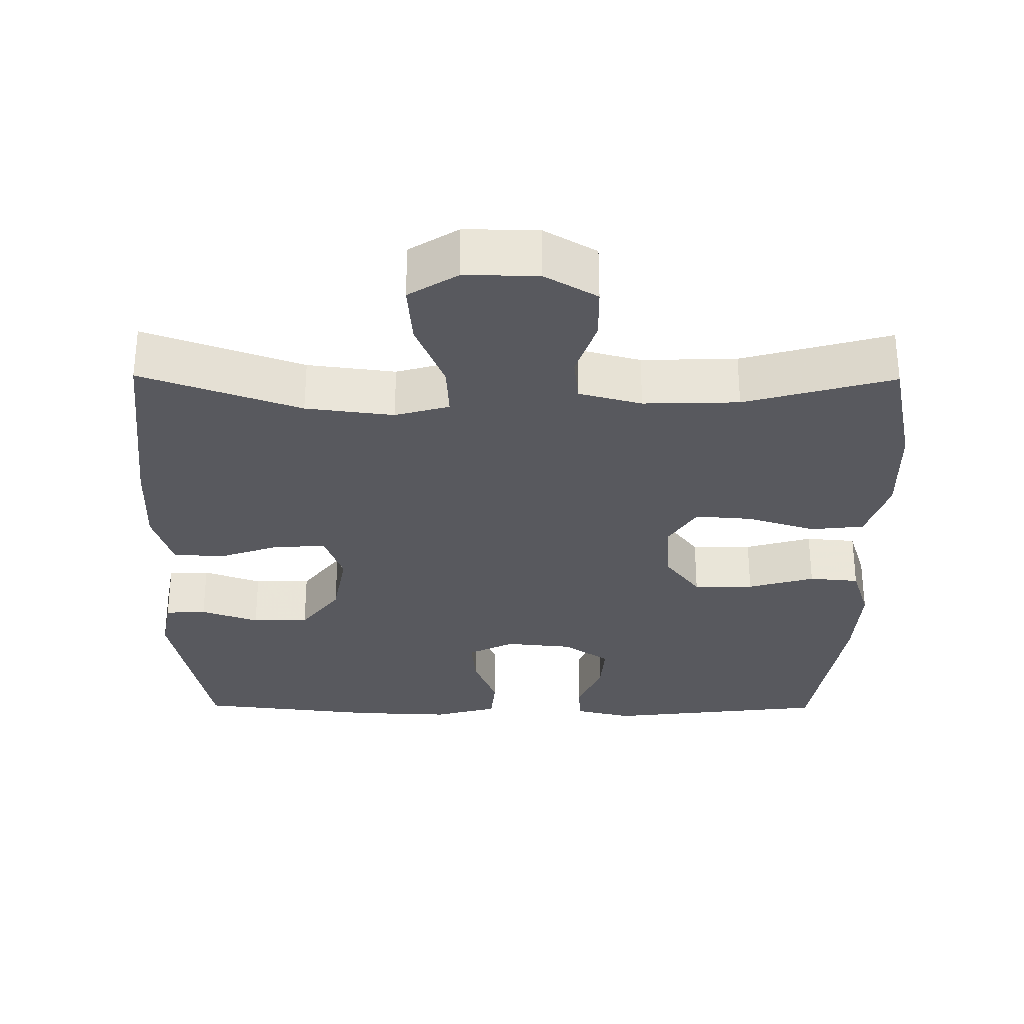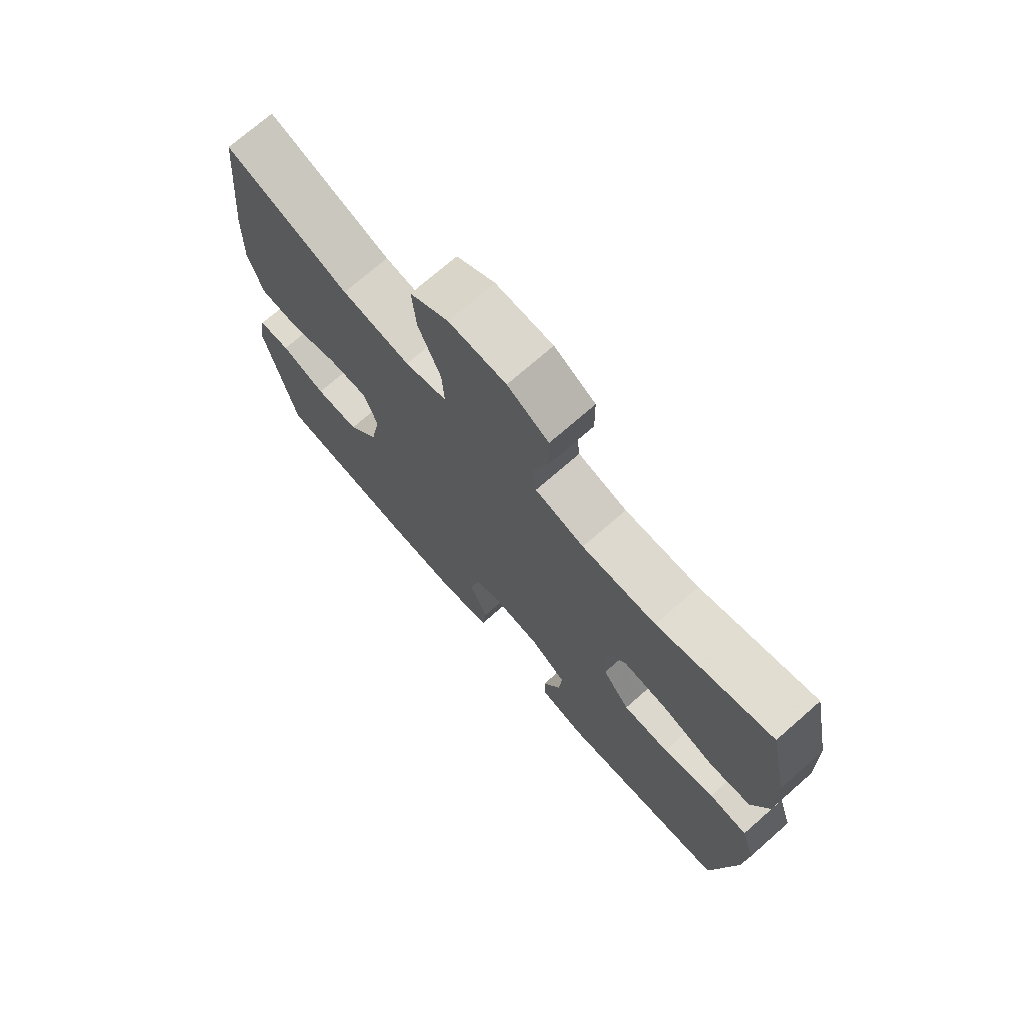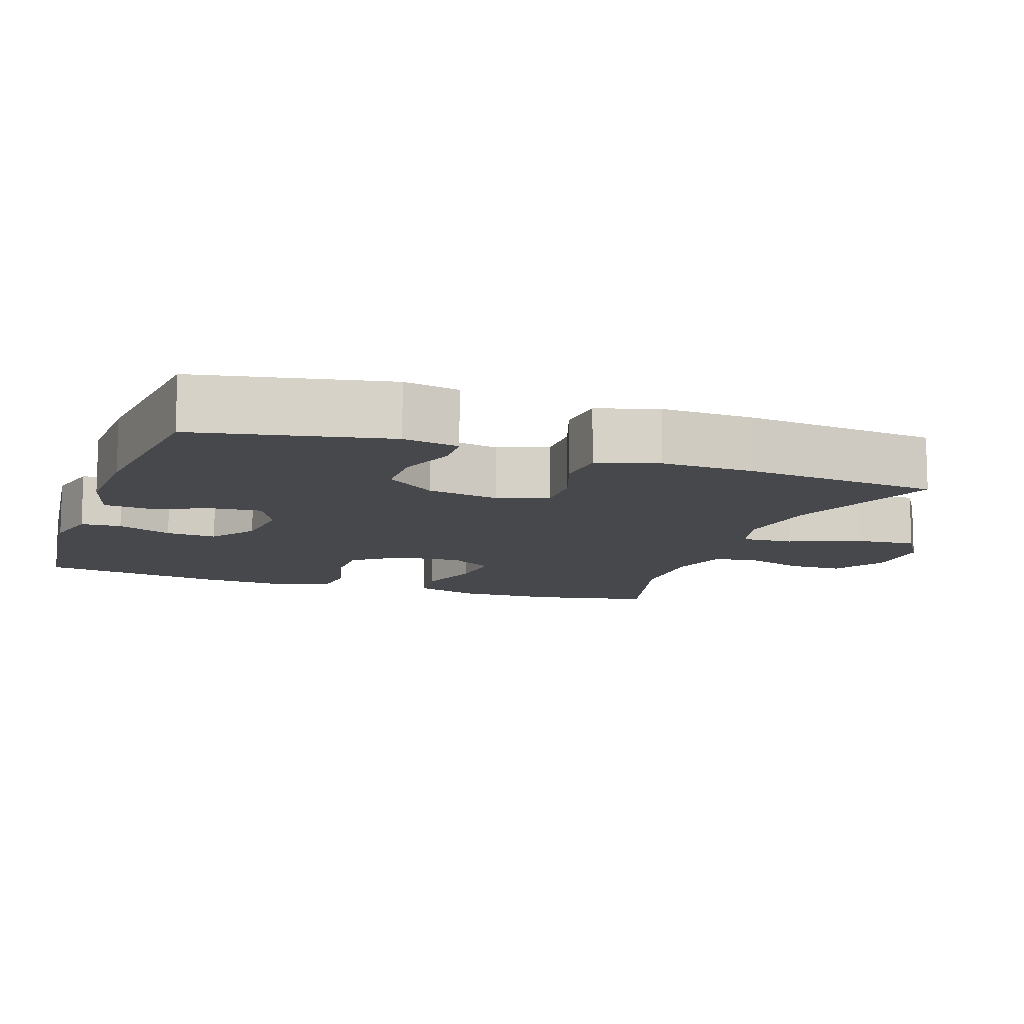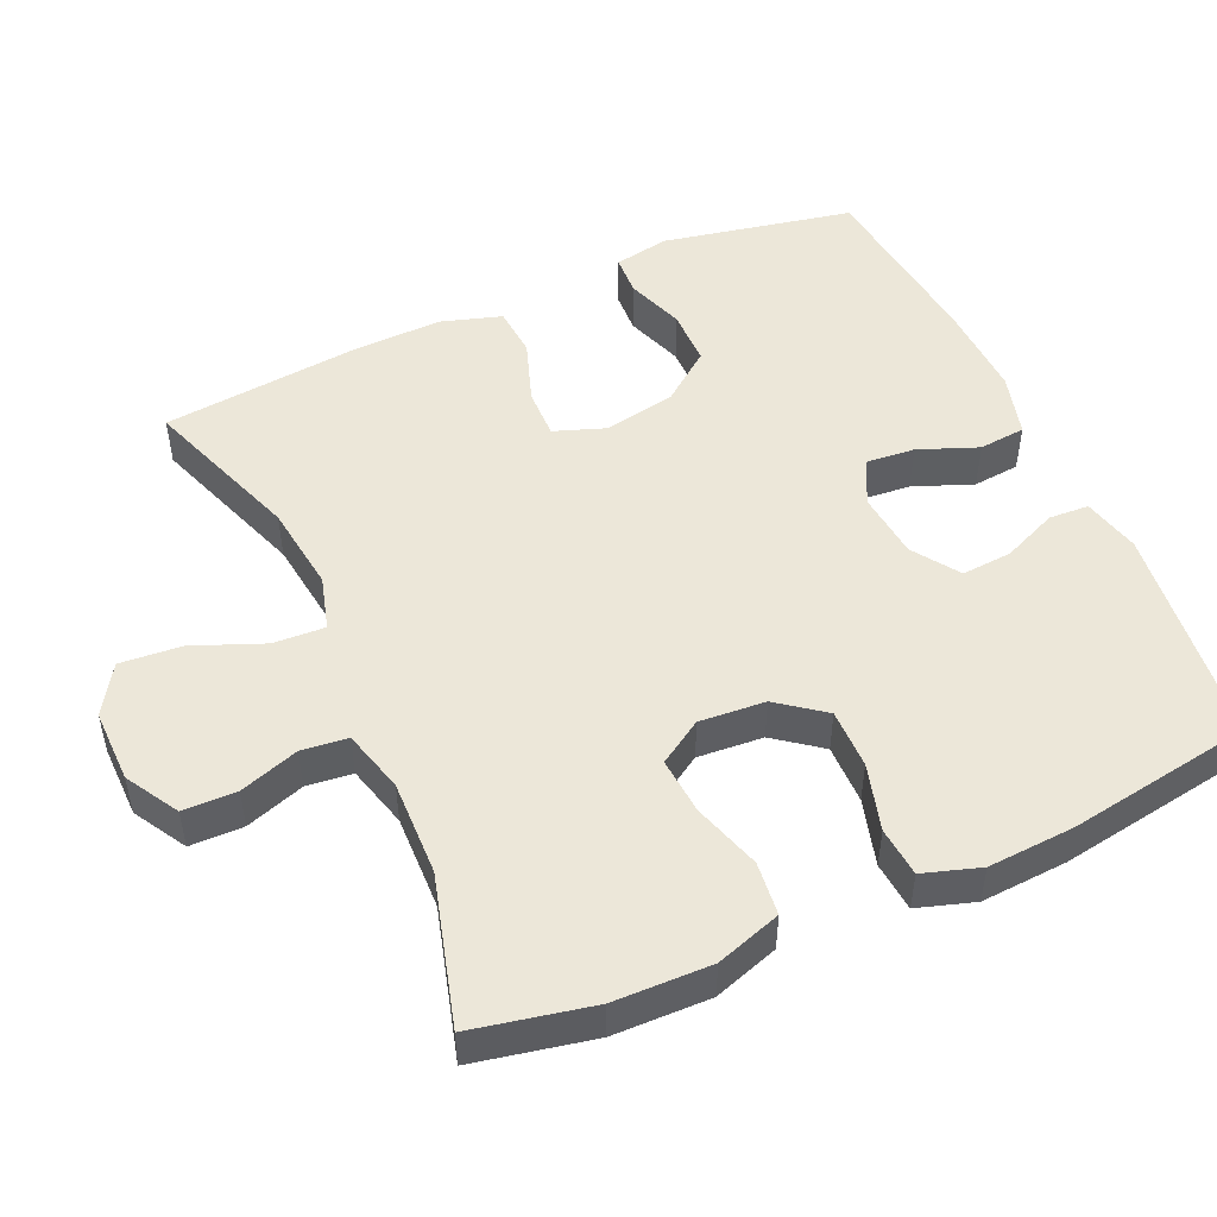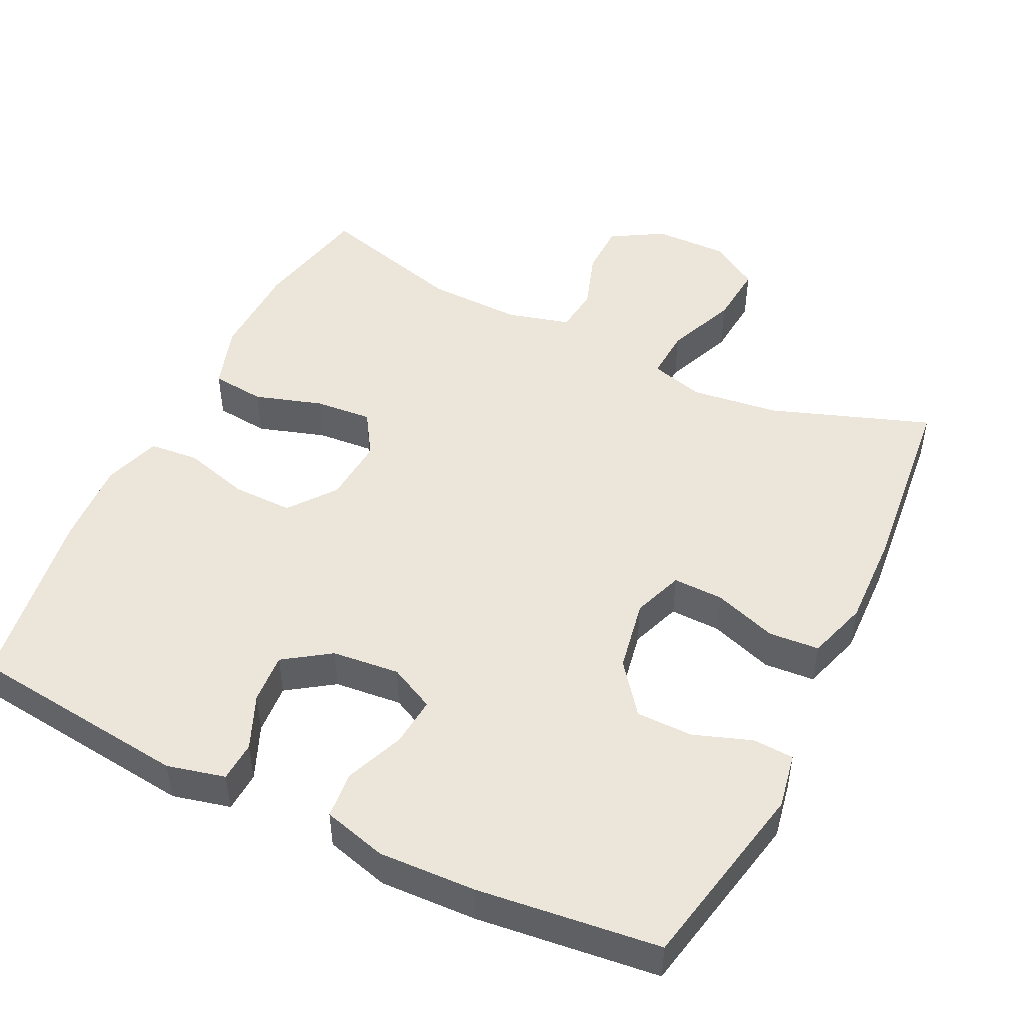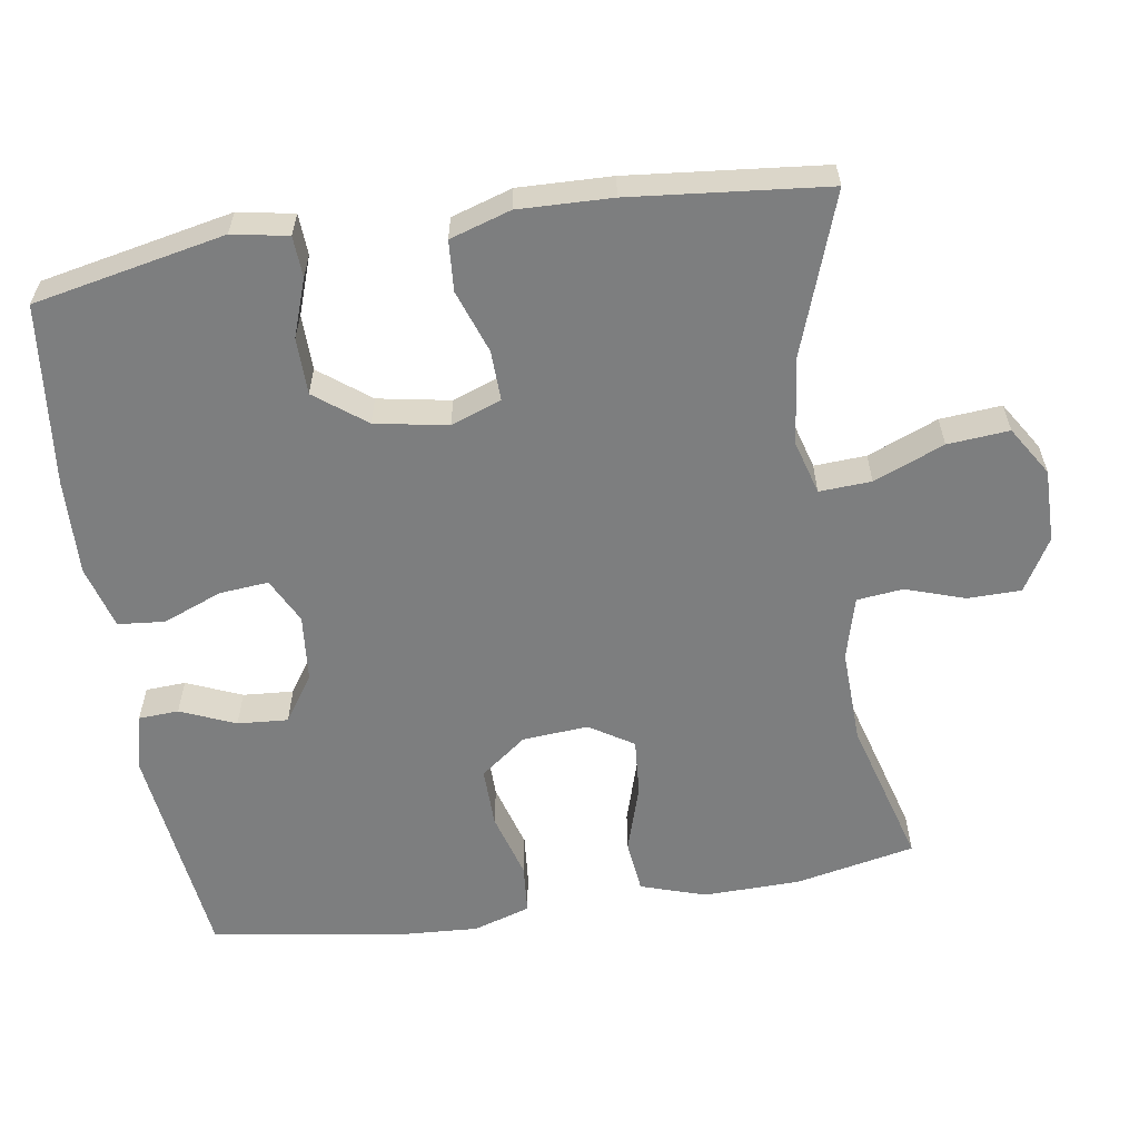
<metadata>
{"format":"obj","ext":"obj","renderer":"f3d","projection":"perspective","resolution":1024,"background":"white","views":[{"elev":-30.4,"azim":-0.5,"up":"+Y"},{"elev":72.8,"azim":48.8,"up":"+Z"},{"elev":-11.1,"azim":-109.4,"up":"+Y"},{"elev":49.8,"azim":65.8,"up":"+Y"},{"elev":48.3,"azim":-154.1,"up":"+Y"},{"elev":-59.3,"azim":-81.1,"up":"+Y"}]}
</metadata>
<code>
v -0.5 0.07 -0.5
v -0.553 0.07 -0.239
v -0.539 0.07 -0.163
v -0.483 0.07 -0.16
v -0.404 0.07 -0.188
v -0.327 0.07 -0.187
v -0.274 0.07 -0.118
v -0.256 0.07 -0.019
v -0.281 0.07 0.05
v -0.35 0.07 0.048
v -0.436 0.07 0.018
v -0.505 0.07 0.023
v -0.531 0.07 0.106
v -0.527 0.07 0.233
v -0.5 0.07 0.5
v -0.283 0.07 0.423
v -0.163 0.07 0.408
v -0.089 0.07 0.429
v -0.093 0.07 0.5
v -0.132 0.07 0.596
v -0.139 0.07 0.68
v -0.072 0.07 0.722
v 0.028 0.07 0.721
v 0.1 0.07 0.679
v 0.101 0.07 0.606
v 0.074 0.07 0.525
v 0.081 0.07 0.462
v 0.167 0.07 0.439
v 0.297 0.07 0.443
v 0.5 0.07 0.5
v 0.534 0.07 0.337
v 0.537 0.07 0.204
v 0.508 0.07 0.115
v 0.435 0.07 0.107
v 0.342 0.07 0.136
v 0.264 0.07 0.142
v 0.226 0.07 0.082
v 0.233 0.07 -0.008
v 0.281 0.07 -0.071
v 0.363 0.07 -0.07
v 0.454 0.07 -0.044
v 0.522 0.07 -0.05
v 0.547 0.07 -0.128
v 0.54 0.07 -0.246
v 0.5 0.07 -0.5
v 0.197 0.07 -0.536
v 0.118 0.07 -0.517
v 0.115 0.07 -0.462
v 0.147 0.07 -0.387
v 0.152 0.07 -0.318
v 0.089 0.07 -0.275
v -0.003 0.07 -0.266
v -0.065 0.07 -0.297
v -0.059 0.07 -0.364
v -0.027 0.07 -0.445
v -0.033 0.07 -0.509
v -0.12 0.07 -0.533
v -0.252 0.07 -0.528
v -0.5 0 -0.5
v -0.553 0 -0.239
v -0.539 0 -0.163
v -0.483 0 -0.16
v -0.404 0 -0.188
v -0.327 0 -0.187
v -0.274 0 -0.118
v -0.256 0 -0.019
v -0.281 0 0.05
v -0.35 0 0.048
v -0.436 0 0.018
v -0.505 0 0.023
v -0.531 0 0.106
v -0.527 0 0.233
v -0.5 0 0.5
v -0.283 0 0.423
v -0.163 0 0.408
v -0.089 0 0.429
v -0.093 0 0.5
v -0.132 0 0.596
v -0.139 0 0.68
v -0.072 0 0.722
v 0.028 0 0.721
v 0.1 0 0.679
v 0.101 0 0.606
v 0.074 0 0.525
v 0.081 0 0.462
v 0.167 0 0.439
v 0.297 0 0.443
v 0.5 0 0.5
v 0.534 0 0.337
v 0.537 0 0.204
v 0.508 0 0.115
v 0.435 0 0.107
v 0.342 0 0.136
v 0.264 0 0.142
v 0.226 0 0.082
v 0.233 0 -0.008
v 0.281 0 -0.071
v 0.363 0 -0.07
v 0.454 0 -0.044
v 0.522 0 -0.05
v 0.547 0 -0.128
v 0.54 0 -0.246
v 0.5 0 -0.5
v 0.197 0 -0.536
v 0.118 0 -0.517
v 0.115 0 -0.462
v 0.147 0 -0.387
v 0.152 0 -0.318
v 0.089 0 -0.275
v -0.003 0 -0.266
v -0.065 0 -0.297
v -0.059 0 -0.364
v -0.027 0 -0.445
v -0.033 0 -0.509
v -0.12 0 -0.533
v -0.252 0 -0.528
f 54 55 56 57
f 53 54 57 58
f 46 47 48 49
f 46 49 50
f 45 46 50
f 44 45 50 51
f 40 41 42 43
f 39 40 43 44
f 32 33 34 35
f 32 35 36
f 29 30 31 32
f 28 29 32 36
f 27 28 36 37
f 23 24 25 26
f 23 26 27
f 22 23 27
f 19 20 21 22
f 18 19 22 27
f 17 18 27 37
f 13 14 15 16
f 10 11 12 13
f 9 10 13 16
f 8 9 16 17
f 2 3 4 5
f 2 5 6
f 53 58 1 2
f 52 53 2 6
f 39 44 51 52
f 38 39 52 6
f 37 38 6 7
f 7 8 17 37
f 115 114 113 112
f 116 115 112 111
f 107 106 105 104
f 108 107 104
f 108 104 103
f 109 108 103 102
f 101 100 99 98
f 102 101 98 97
f 93 92 91 90
f 94 93 90
f 90 89 88 87
f 94 90 87 86
f 95 94 86 85
f 84 83 82 81
f 85 84 81
f 85 81 80
f 80 79 78 77
f 85 80 77 76
f 95 85 76 75
f 74 73 72 71
f 71 70 69 68
f 74 71 68 67
f 75 74 67 66
f 63 62 61 60
f 64 63 60
f 60 59 116 111
f 64 60 111 110
f 110 109 102 97
f 64 110 97 96
f 65 64 96 95
f 95 75 66 65
f 1 59 60 2
f 2 60 61 3
f 3 61 62 4
f 4 62 63 5
f 5 63 64 6
f 6 64 65 7
f 7 65 66 8
f 8 66 67 9
f 9 67 68 10
f 10 68 69 11
f 11 69 70 12
f 12 70 71 13
f 13 71 72 14
f 14 72 73 15
f 15 73 74 16
f 16 74 75 17
f 17 75 76 18
f 18 76 77 19
f 19 77 78 20
f 20 78 79 21
f 21 79 80 22
f 22 80 81 23
f 23 81 82 24
f 24 82 83 25
f 25 83 84 26
f 26 84 85 27
f 27 85 86 28
f 28 86 87 29
f 29 87 88 30
f 30 88 89 31
f 31 89 90 32
f 32 90 91 33
f 33 91 92 34
f 34 92 93 35
f 35 93 94 36
f 36 94 95 37
f 37 95 96 38
f 38 96 97 39
f 39 97 98 40
f 40 98 99 41
f 41 99 100 42
f 42 100 101 43
f 43 101 102 44
f 44 102 103 45
f 45 103 104 46
f 46 104 105 47
f 47 105 106 48
f 48 106 107 49
f 49 107 108 50
f 50 108 109 51
f 51 109 110 52
f 52 110 111 53
f 53 111 112 54
f 54 112 113 55
f 55 113 114 56
f 56 114 115 57
f 57 115 116 58
f 58 116 59 1

</code>
